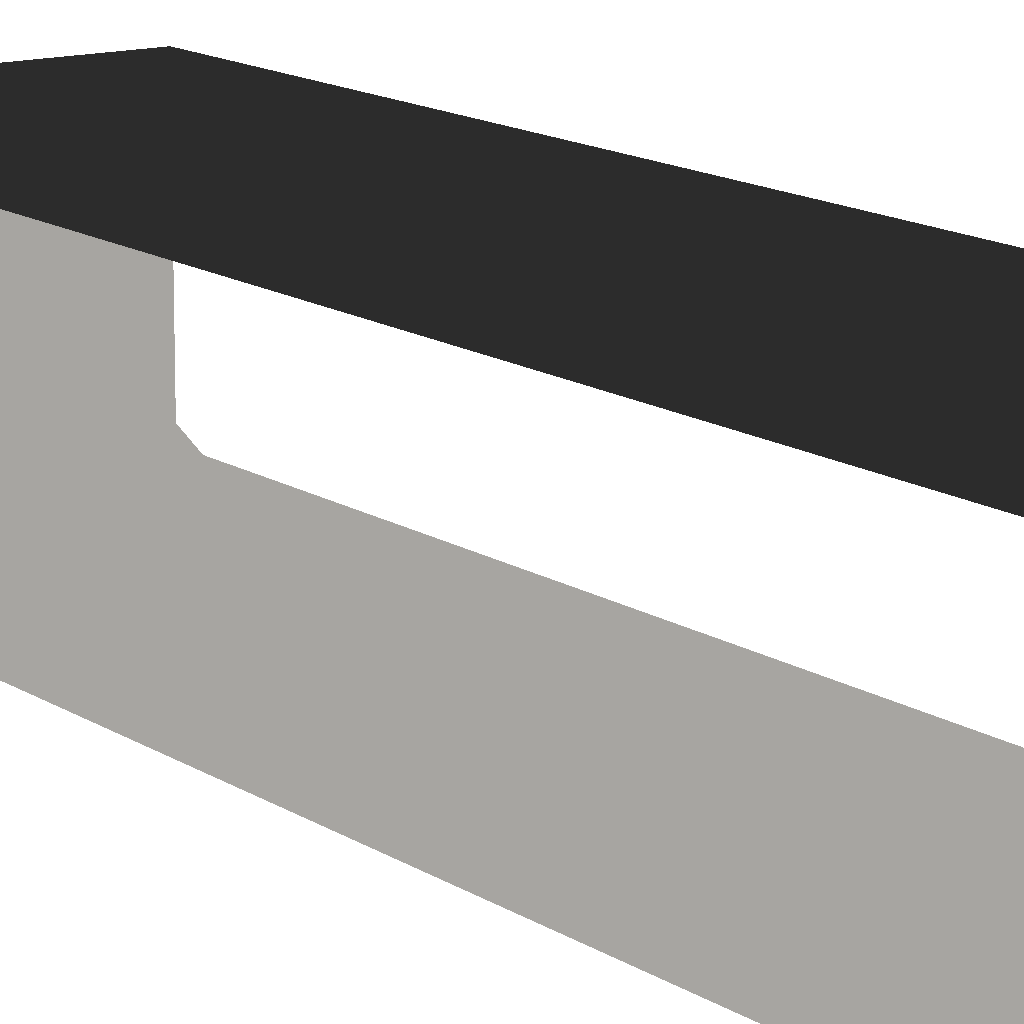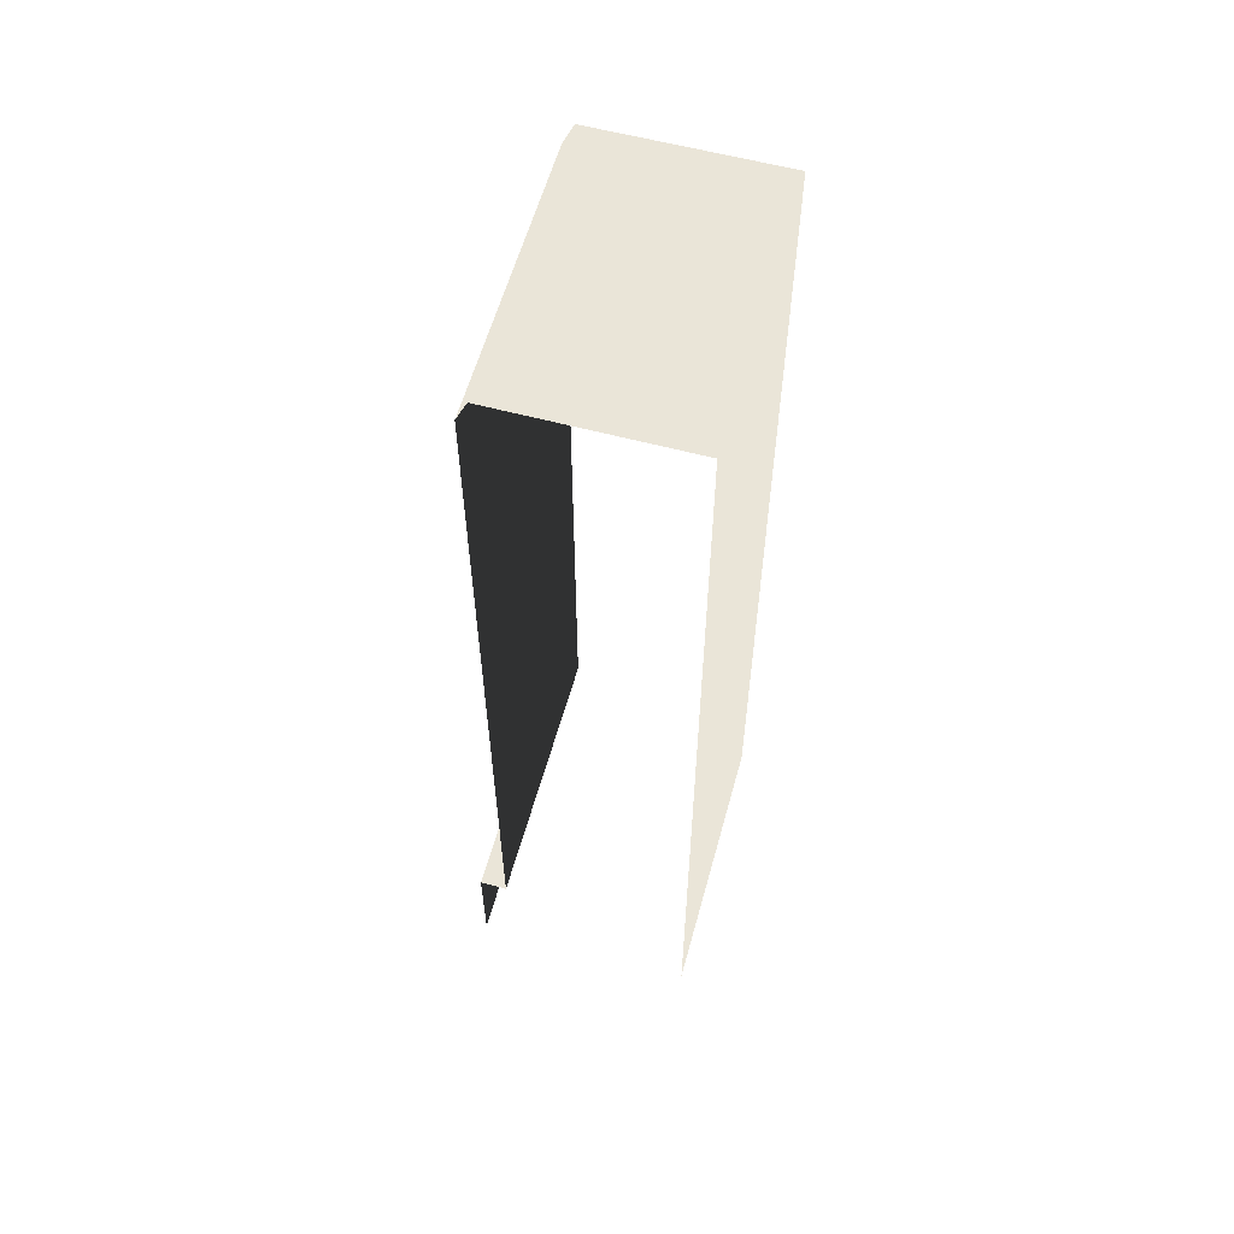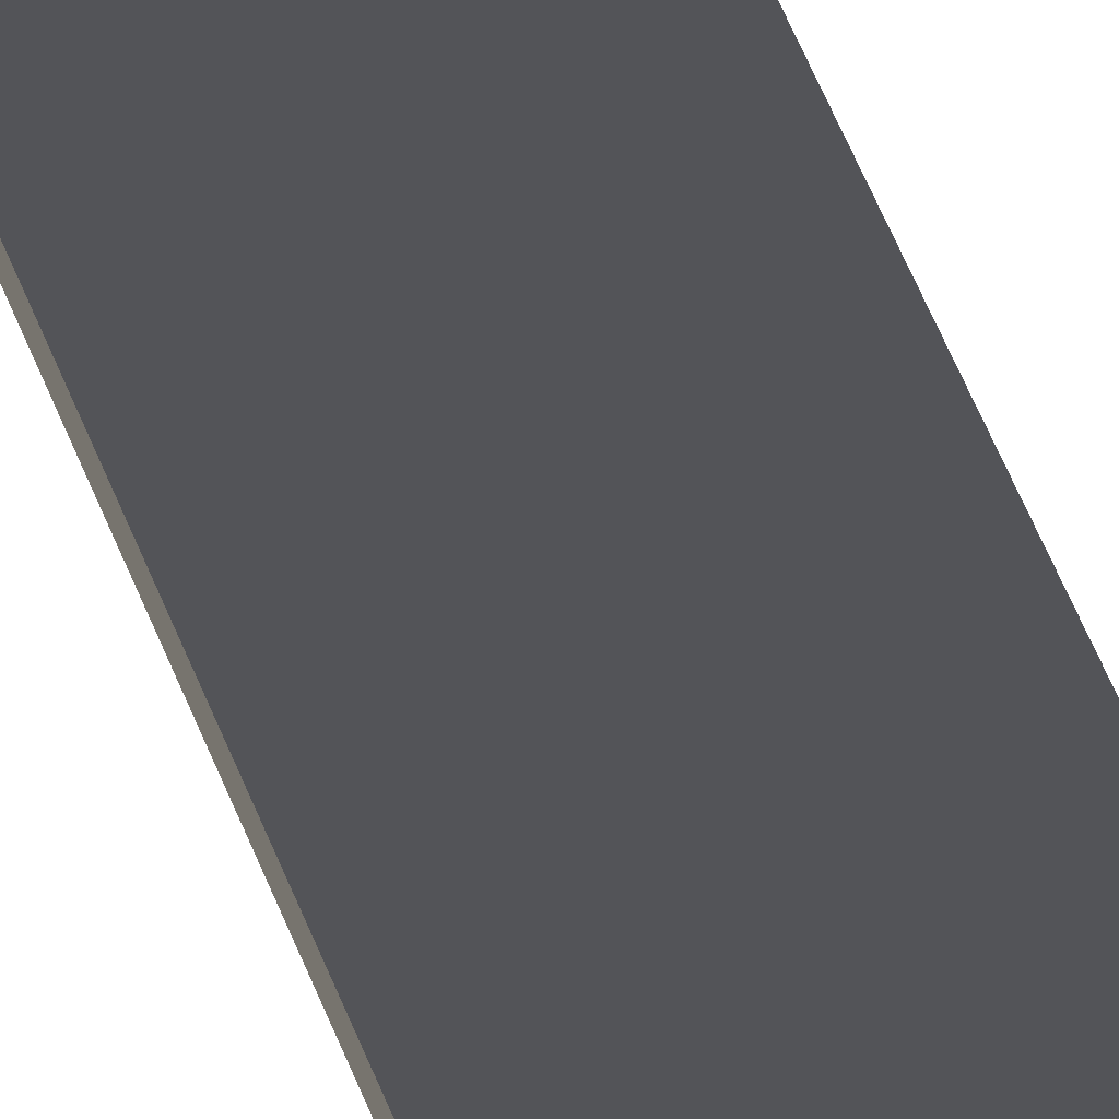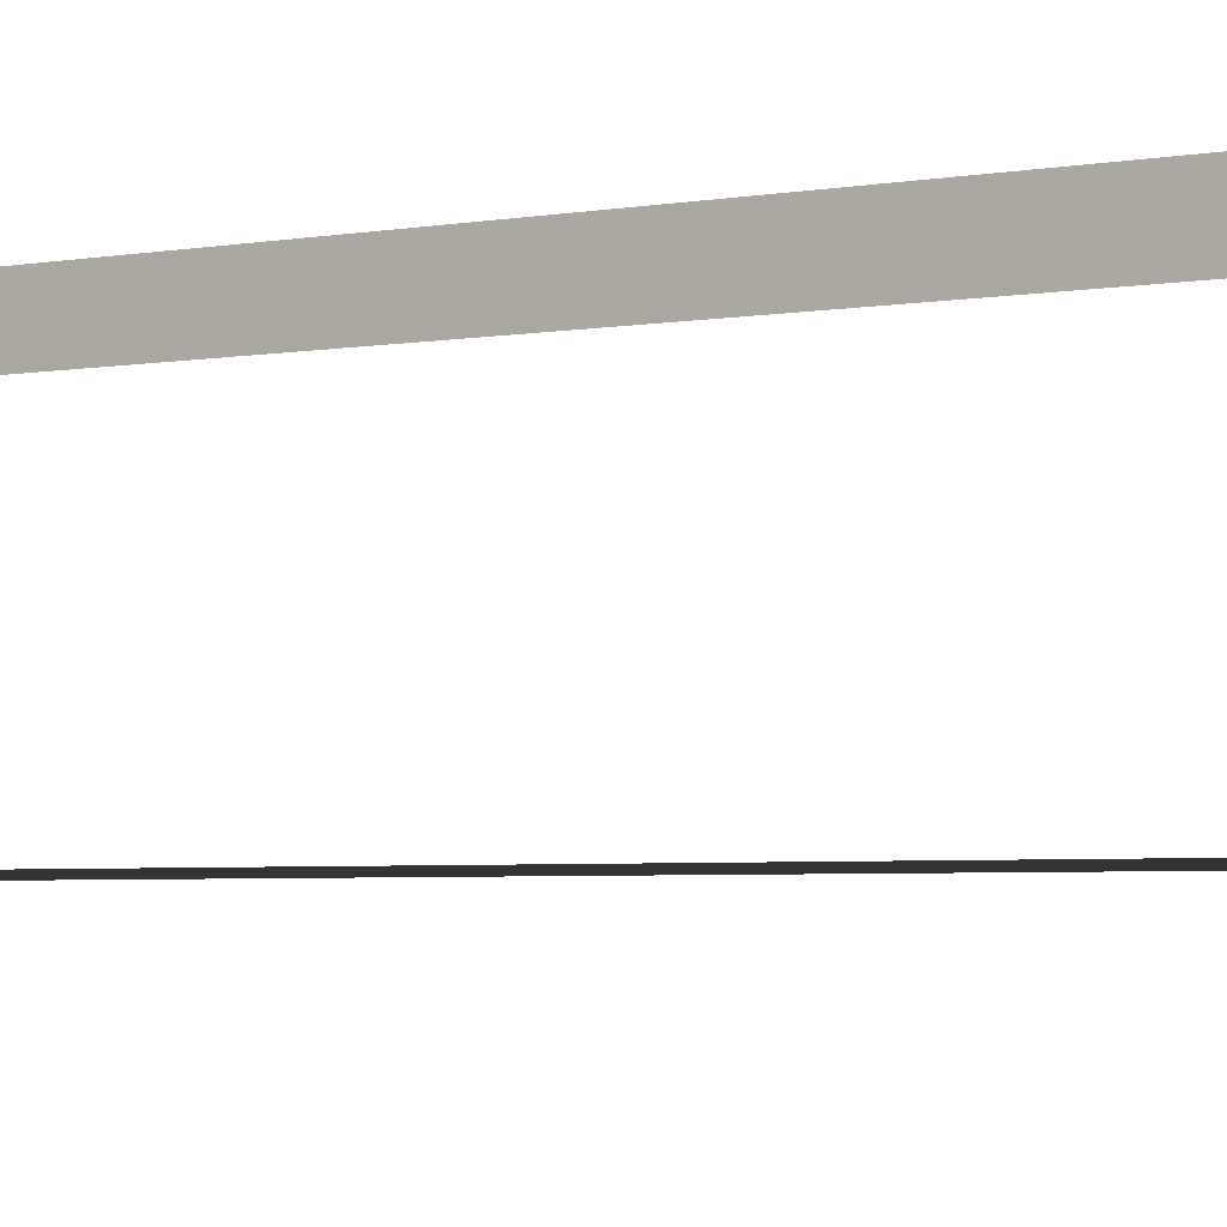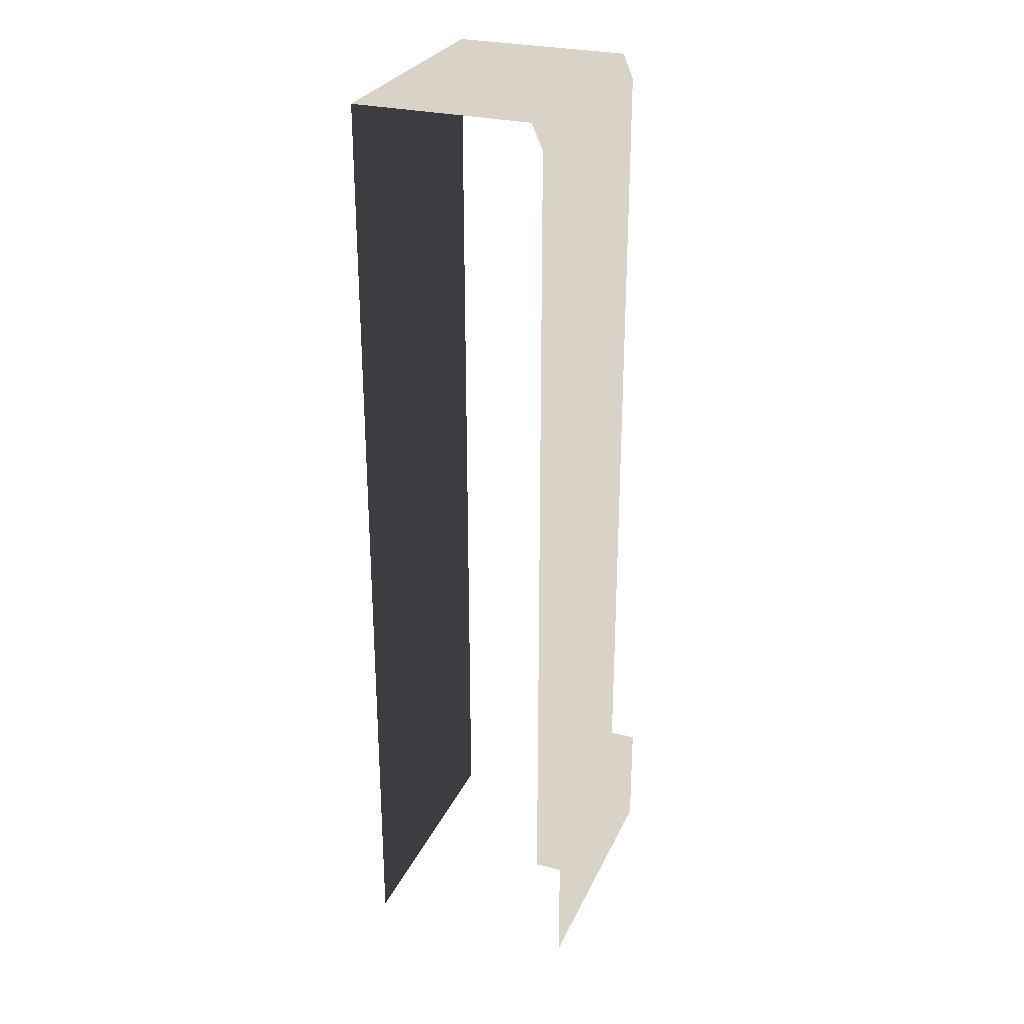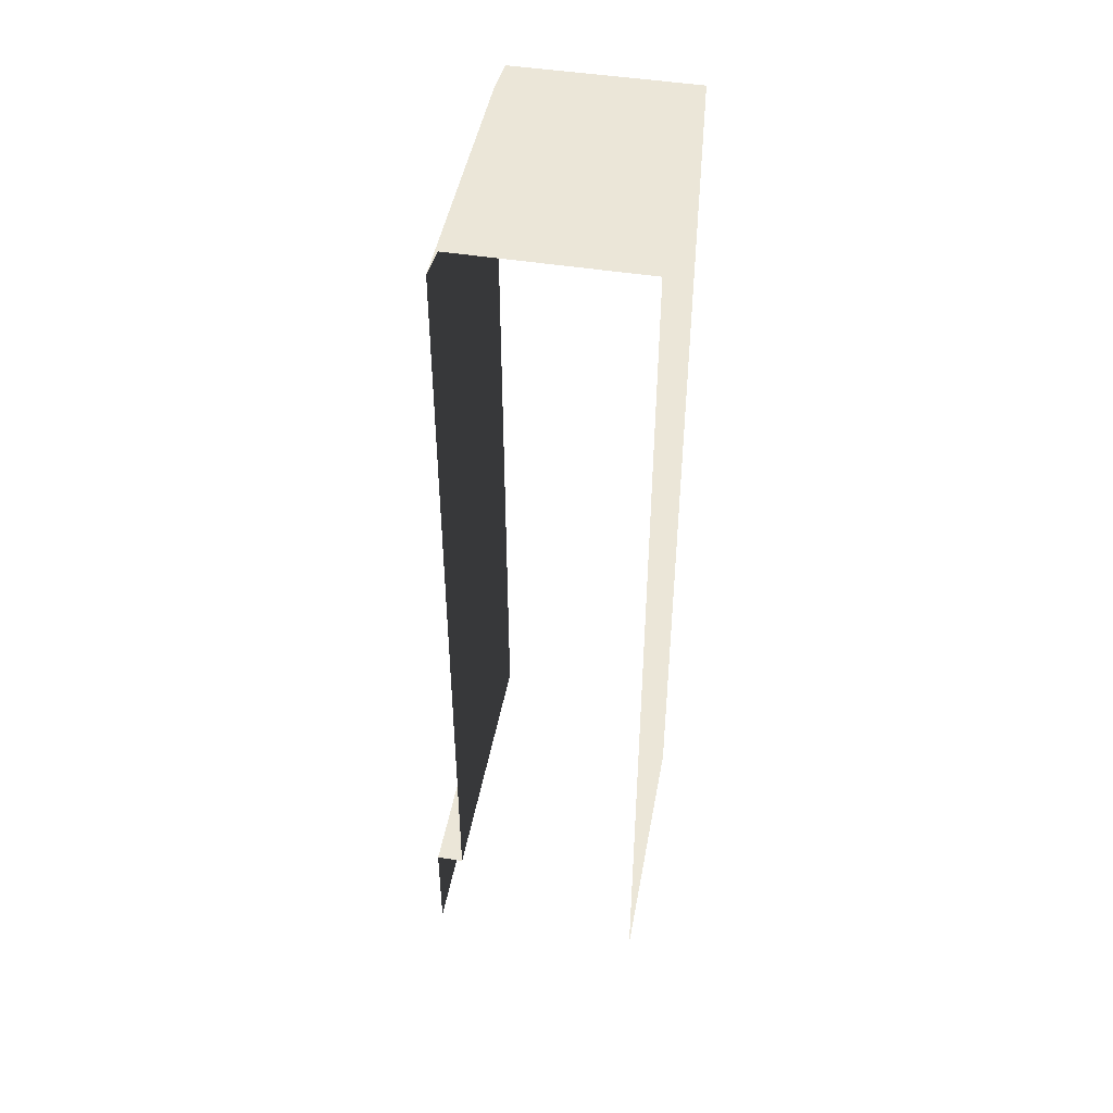
<metadata>
{"format":"obj","ext":"obj","renderer":"f3d","projection":"perspective","resolution":1024,"background":"white","views":[{"elev":13.6,"azim":-34.5,"up":"+Z"},{"elev":59.1,"azim":-74.6,"up":"+Y"},{"elev":75.7,"azim":155.7,"up":"+Z"},{"elev":-3.0,"azim":-51.4,"up":"+Z"},{"elev":28.1,"azim":110.8,"up":"+Y"},{"elev":46.5,"azim":-79.7,"up":"+Y"}]}
</metadata>
<code>
g wall_aqua_low1_S
v 0.5035 3.525 0.3021
v 0.5035 -0.02014 0.3021
v -0.5035 -0.02014 0.3021
v -0.5035 3.525 0.3021
v -0.5035 3.525 -0.3625
v 0.5035 3.525 -0.3625
v 0.5035 3.434 -0.4028
v -0.5035 3.434 -0.4028
v 0.5035 0.4028 -0.4028
v -0.5035 0.4028 -0.4028
v 0.5035 -0.02014 -0.5035
v -0.5035 0.4028 -0.5035
v -0.5035 -0.02014 -0.5035
v 0.5035 0.4028 -0.5035
v -0.5035 0.4028 -0.4028
v 0.5035 0.4028 -0.4028
g wall_aqua_low1_S_0
f 3 2 1
f 4 3 1
f 4 1 5
f 1 6 5
f 5 6 7
f 8 5 7
f 7 9 8
f 9 10 8
f 13 12 11
f 12 14 11
f 12 15 14
f 15 16 14

</code>
